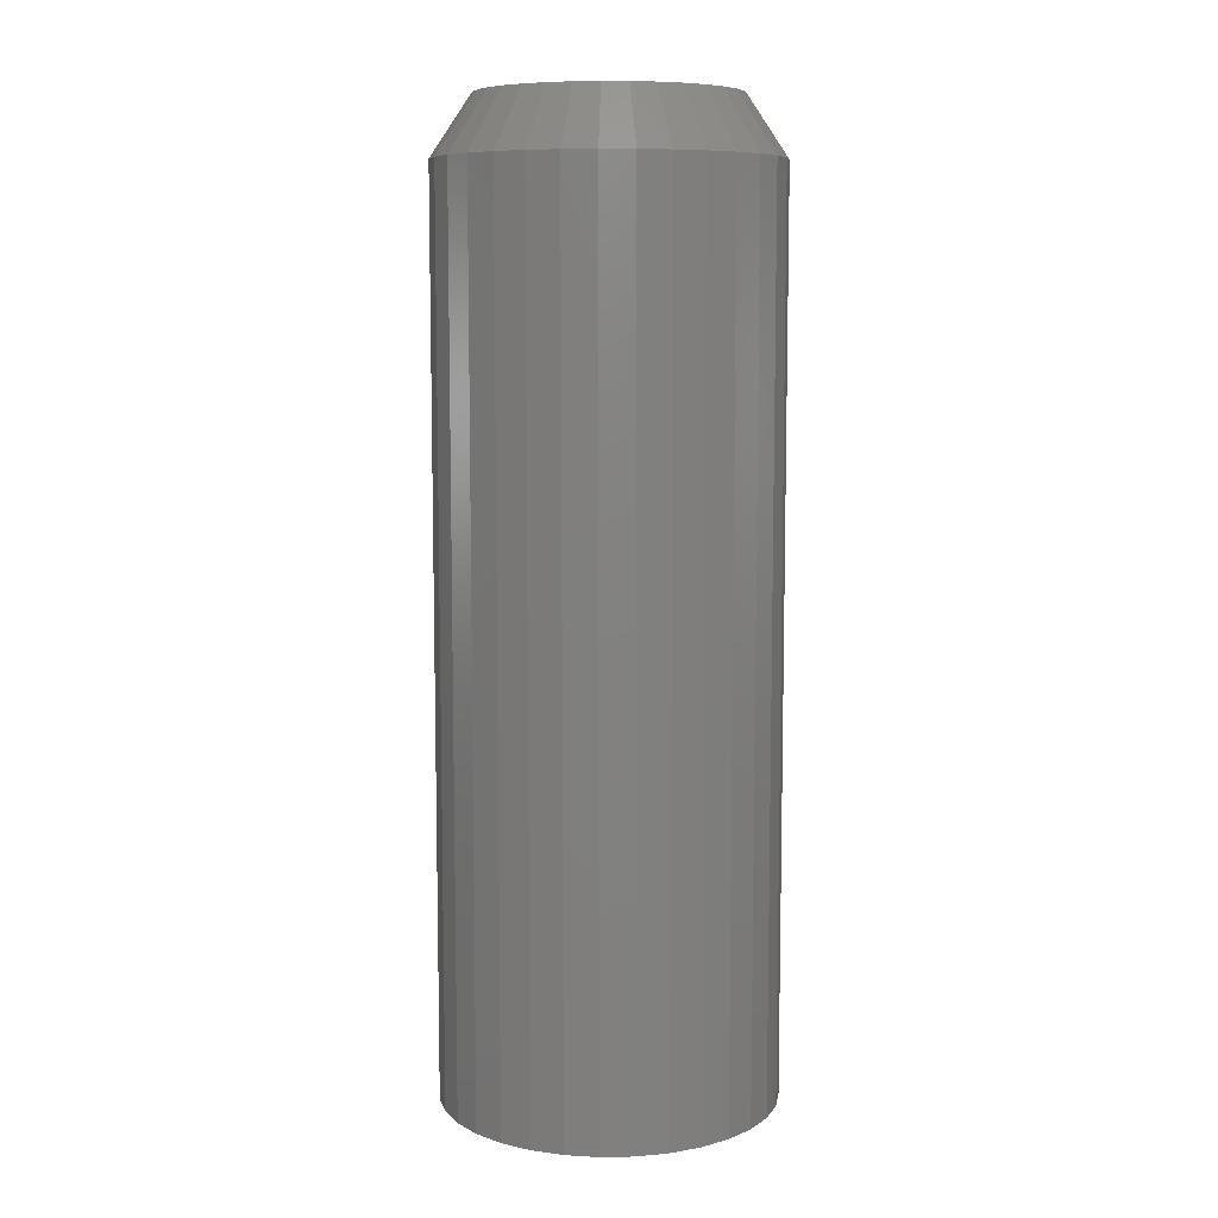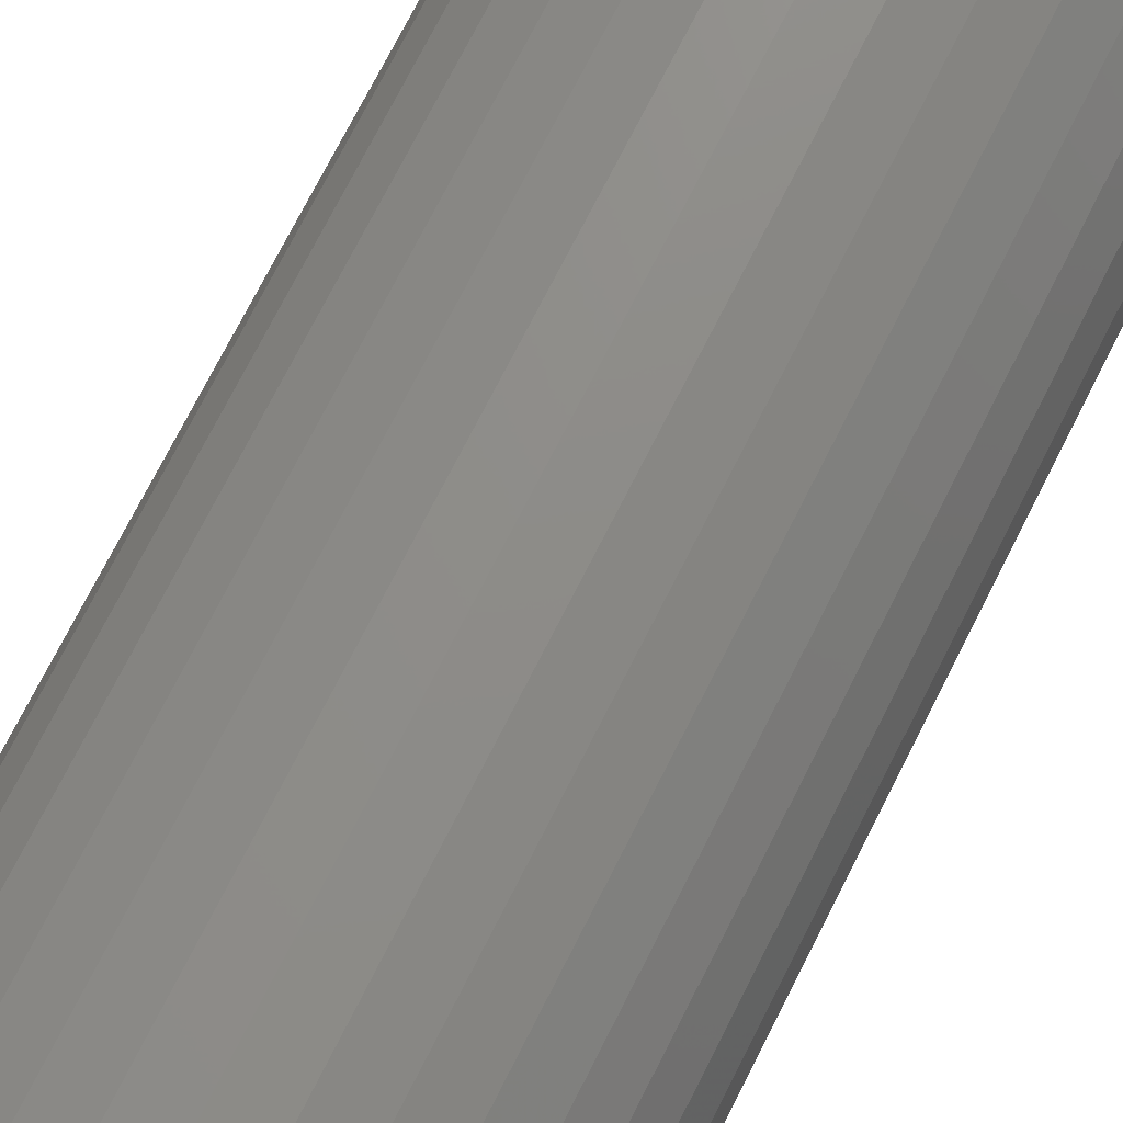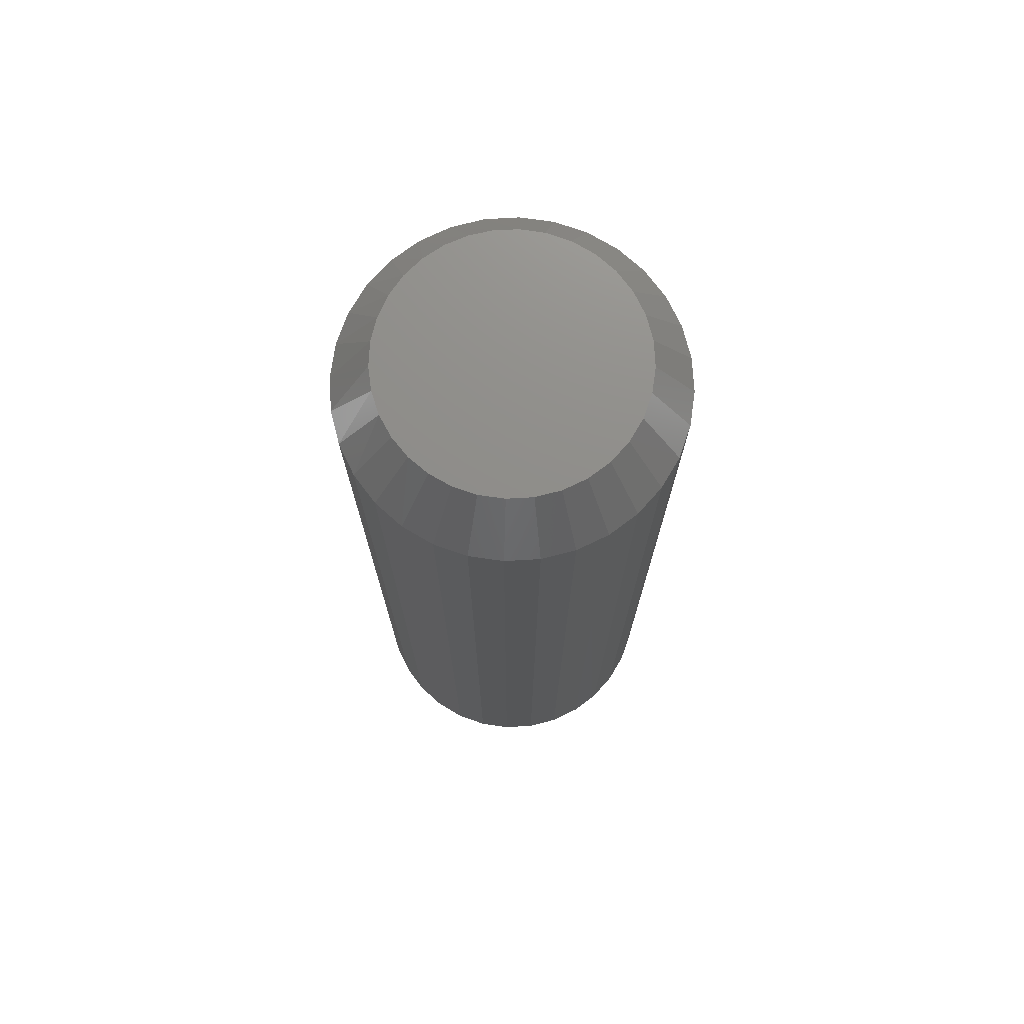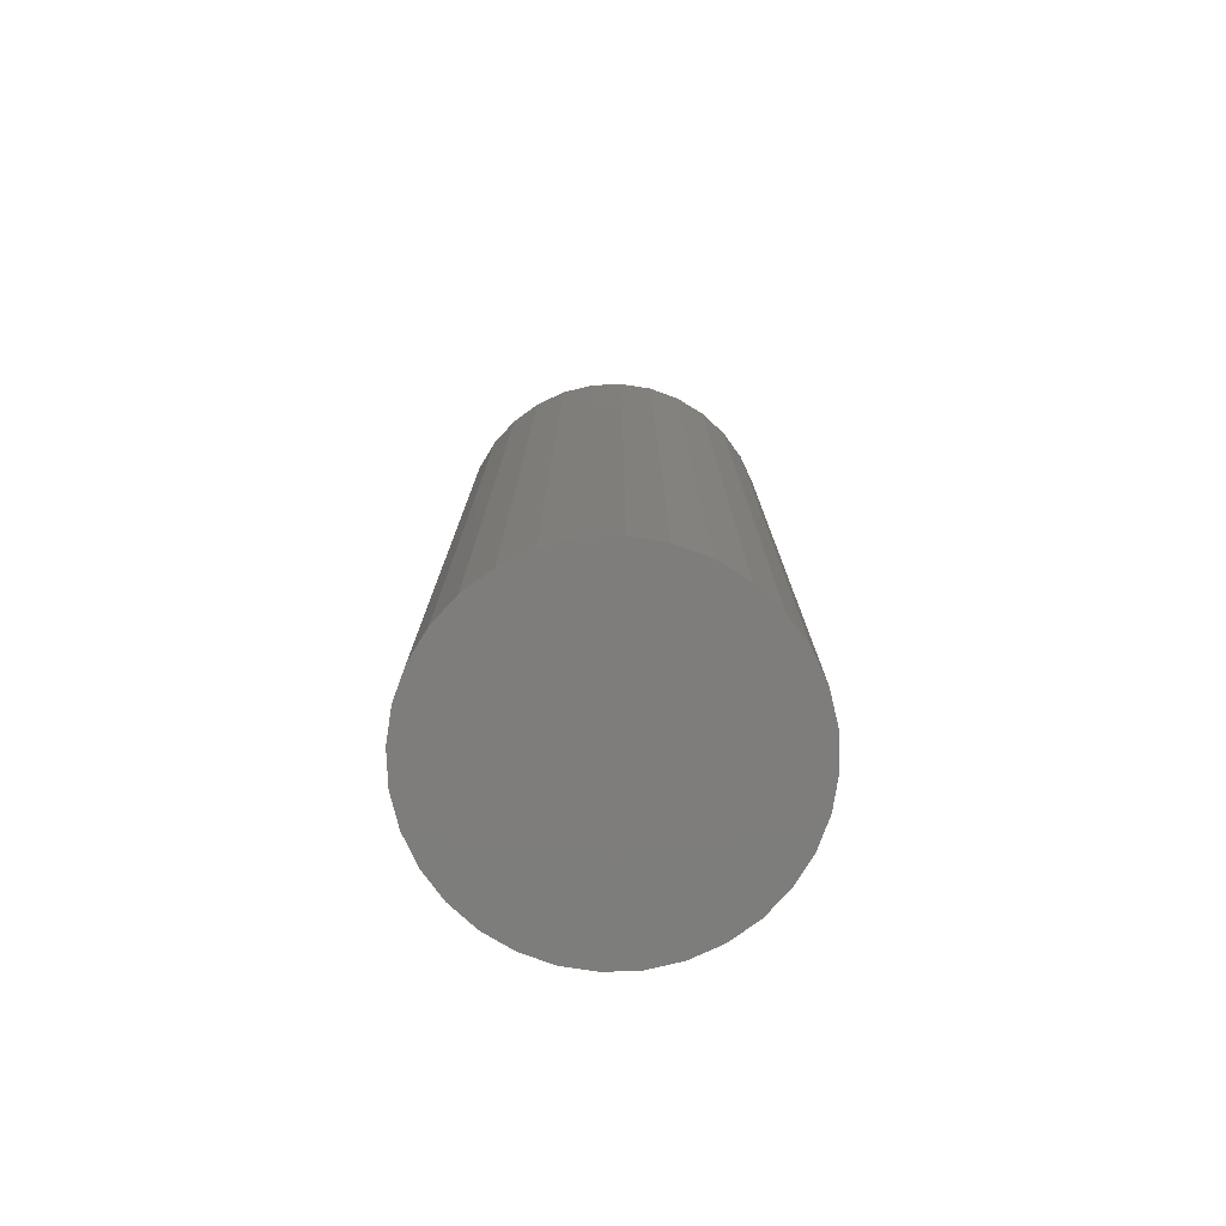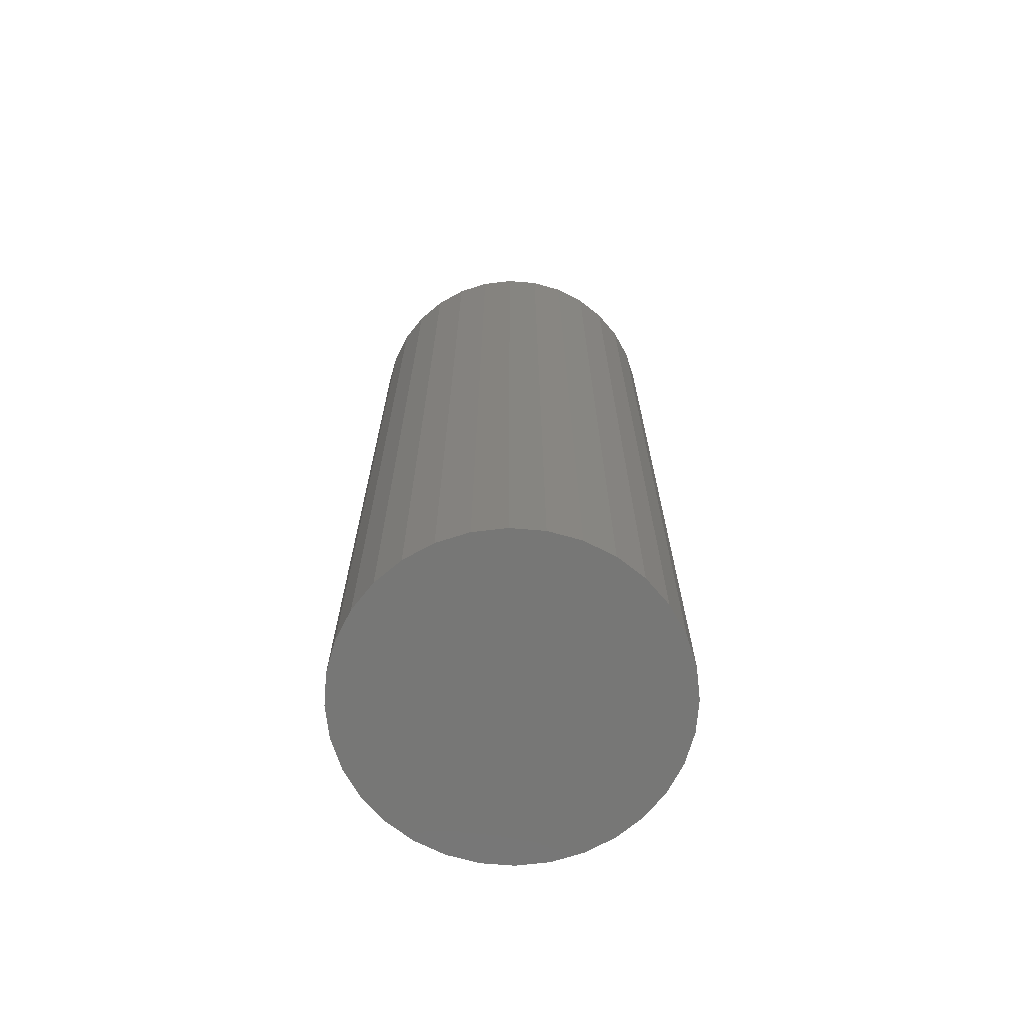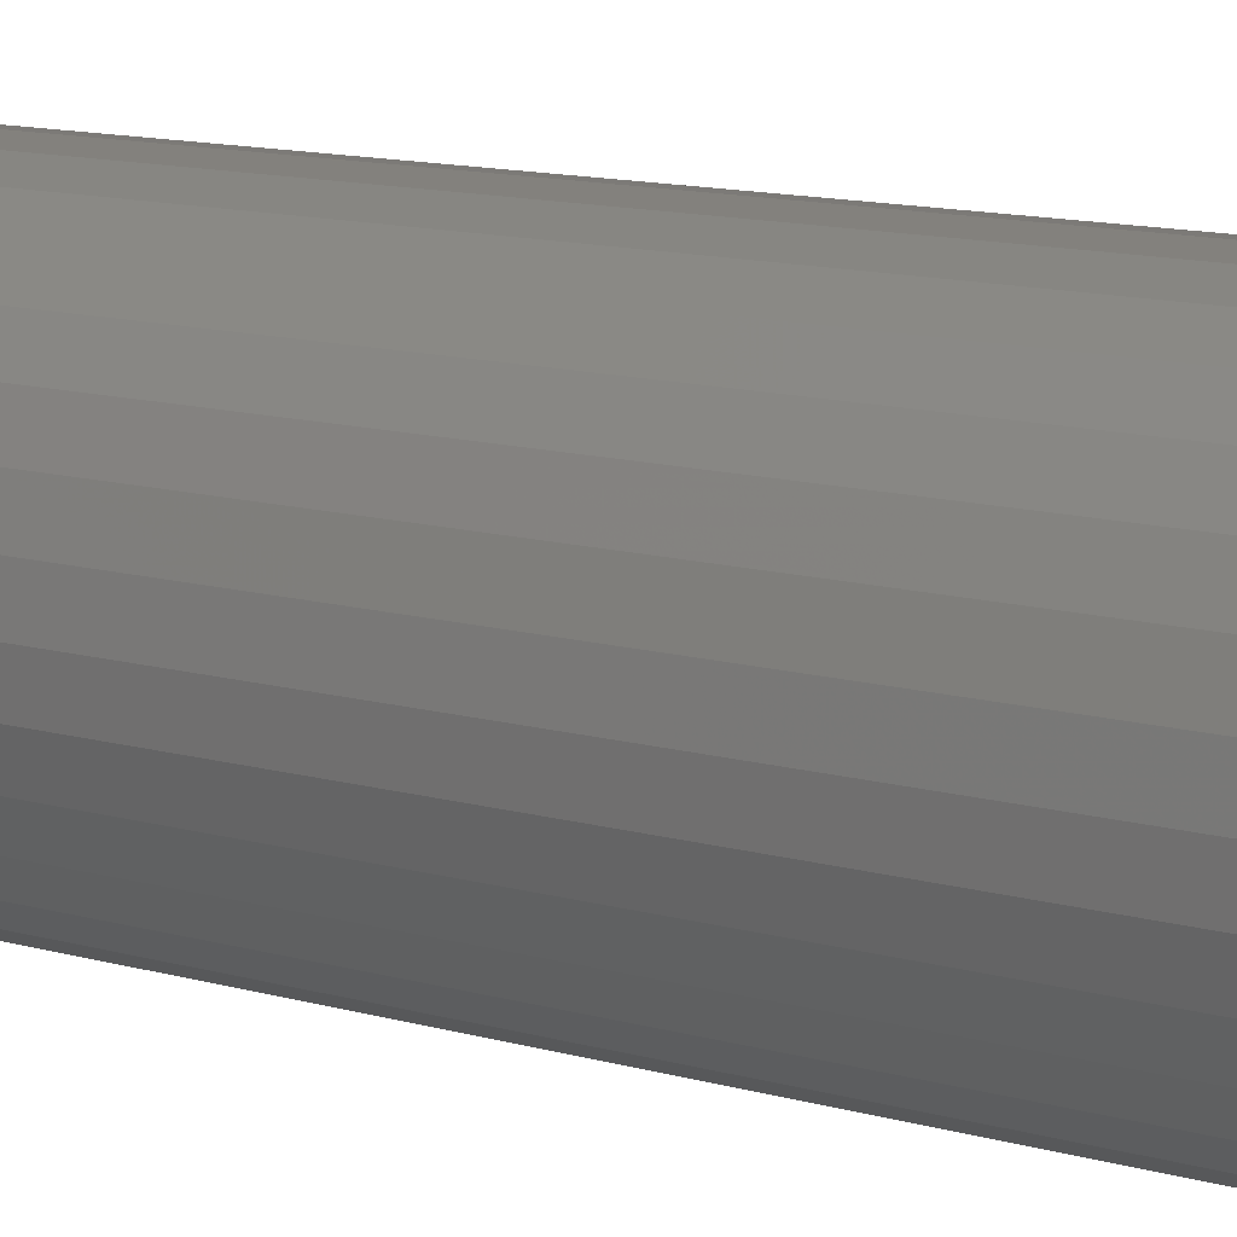
<metadata>
{"format":"stl","ext":"stl","renderer":"f3d","projection":"perspective","resolution":1024,"background":"white","views":[{"elev":8.4,"azim":138.1,"up":"+Z"},{"elev":73.1,"azim":26.8,"up":"+Y"},{"elev":73.9,"azim":103.7,"up":"+Z"},{"elev":-77.1,"azim":-48.2,"up":"+Z"},{"elev":-69.3,"azim":23.5,"up":"+Z"},{"elev":12.0,"azim":-55.3,"up":"+Y"}]}
</metadata>
<code>
# stl→obj: 97 verts, 190 faces
v -0.01405 0.09711 0.75
v 0.02458 0.09711 0.75
v 0.005263 0.09901 0.75
v -0.03263 0.09148 0.75
v 0.04315 0.09148 0.75
v -0.04975 0.08233 0.75
v 0.06027 0.08233 0.75
v 0.06493 -0.07901 0.75
v -0.03887 -0.08863 0.75
v 0.0494 -0.08863 0.75
v -0.02183 -0.09523 0.75
v 0.03236 -0.09523 0.75
v -0.003873 -0.09859 0.75
v 0.0144 -0.09859 0.75
v 0.07528 0.07001 0.75
v -0.06475 0.07001 0.75
v 0.08759 0.05501 0.75
v -0.07706 0.05501 0.75
v 0.09674 0.03789 0.75
v -0.08621 0.03789 0.75
v 0.1024 0.01932 0.75
v -0.09185 0.01932 0.75
v 0.1043 -3.528e-17 0.75
v -0.09375 4.034e-07 0.75
v 0.1026 -0.01819 0.75
v -0.09206 -0.01819 0.75
v 0.09759 -0.03577 0.75
v -0.08706 -0.03577 0.75
v 0.08945 -0.05212 0.75
v -0.07892 -0.05212 0.75
v 0.07843 -0.0667 0.75
v -0.06791 -0.0667 0.75
v -0.05441 -0.07901 0.75
v 0.1355 0 0
v 0.1355 -3.19e-17 0.7031
v 0.133 -0.02541 0
v 0.133 -0.02541 0.7031
v 0.1256 -0.04985 0
v 0.1256 -0.04985 0.7031
v 0.1136 -0.07237 0
v 0.1136 -0.07237 0.7031
v 0.09737 -0.09211 0
v 0.09737 -0.09211 0.7031
v 0.07763 -0.1083 0
v 0.07763 -0.1083 0.7031
v 0.05511 -0.1203 0
v 0.05511 -0.1203 0.7031
v 0.03068 -0.1278 0
v 0.03068 -0.1278 0.7031
v 0.005263 -0.1303 0
v 0.005263 -0.1303 0.7031
v -0.02015 -0.1278 0
v -0.02015 -0.1278 0.7031
v -0.04459 -0.1203 0
v -0.04459 -0.1203 0.7031
v -0.06711 -0.1083 0
v -0.06711 -0.1083 0.7031
v -0.08685 -0.09211 0
v -0.08685 -0.09211 0.7031
v -0.103 -0.07237 0
v -0.103 -0.07237 0.7031
v -0.1151 -0.04985 0
v -0.1151 -0.04985 0.7031
v -0.1225 -0.02541 0
v -0.1225 -0.02541 0.7031
v -0.125 1.595e-17 0
v -0.125 1.595e-17 0.7031
v -0.1225 0.02541 0
v -0.1225 0.02541 0.7031
v -0.1151 0.04985 0
v -0.1151 0.04985 0.7031
v -0.103 0.07237 0
v -0.103 0.07237 0.7031
v -0.08685 0.09211 0
v -0.08685 0.09211 0.7031
v -0.06711 0.1083 0
v -0.06711 0.1083 0.7031
v -0.04459 0.1203 0
v -0.04459 0.1203 0.7031
v -0.02015 0.1278 0
v -0.02015 0.1278 0.7031
v 0.005263 0.1303 0
v 0.005263 0.1303 0.7031
v 0.03068 0.1278 0
v 0.03068 0.1278 0.7031
v 0.05511 0.1203 0
v 0.05511 0.1203 0.7031
v 0.07763 0.1083 0
v 0.07763 0.1083 0.7031
v 0.09737 0.09211 0
v 0.09737 0.09211 0.7031
v 0.1136 0.07237 0
v 0.1136 0.07237 0.7031
v 0.1256 0.04985 0
v 0.1256 0.04985 0.7031
v 0.133 0.02541 0
v 0.133 0.02541 0.7031
f 1 2 3
f 2 1 4
f 2 4 5
f 5 4 6
f 5 6 7
f 8 9 10
f 10 9 11
f 10 11 12
f 12 11 13
f 12 13 14
f 7 6 15
f 15 6 16
f 15 16 17
f 17 16 18
f 17 18 19
f 19 18 20
f 19 20 21
f 21 20 22
f 21 22 23
f 23 22 24
f 23 24 25
f 25 24 26
f 25 26 27
f 27 26 28
f 27 28 29
f 29 28 30
f 29 30 31
f 31 30 32
f 31 32 8
f 8 32 33
f 8 33 9
f 34 35 36
f 36 35 37
f 36 37 38
f 38 37 39
f 38 39 40
f 40 39 41
f 40 41 42
f 42 41 43
f 42 43 44
f 44 43 45
f 44 45 46
f 46 45 47
f 46 47 48
f 48 47 49
f 48 49 50
f 50 49 51
f 50 51 52
f 52 51 53
f 52 53 54
f 54 53 55
f 54 55 56
f 56 55 57
f 56 57 58
f 58 57 59
f 58 59 60
f 60 59 61
f 60 61 62
f 62 61 63
f 62 63 64
f 64 63 65
f 64 65 66
f 66 65 67
f 66 67 68
f 68 67 69
f 68 69 70
f 70 69 71
f 70 71 72
f 72 71 73
f 72 73 74
f 74 73 75
f 74 75 76
f 76 75 77
f 76 77 78
f 78 77 79
f 78 79 80
f 80 79 81
f 80 81 82
f 82 81 83
f 82 83 84
f 84 83 85
f 84 85 86
f 86 85 87
f 86 87 88
f 88 87 89
f 88 89 90
f 90 89 91
f 90 91 92
f 92 91 93
f 92 93 94
f 94 93 95
f 94 95 96
f 96 95 97
f 96 97 34
f 34 97 35
f 77 4 79
f 79 4 1
f 79 1 81
f 81 1 3
f 81 3 83
f 83 3 2
f 83 2 85
f 4 77 6
f 6 77 75
f 6 75 16
f 16 75 73
f 16 73 18
f 18 73 71
f 18 71 20
f 20 71 69
f 20 69 22
f 22 69 67
f 22 67 24
f 15 89 7
f 7 89 87
f 7 87 5
f 5 87 85
f 5 85 2
f 89 15 91
f 91 15 17
f 91 17 93
f 93 17 19
f 93 19 95
f 95 19 21
f 95 21 97
f 97 21 23
f 97 23 35
f 59 57 33
f 11 9 55
f 9 57 55
f 33 57 9
f 53 51 13
f 11 53 13
f 11 55 53
f 51 49 14
f 13 51 14
f 49 47 12
f 14 49 12
f 47 45 10
f 12 47 10
f 8 45 43
f 10 45 8
f 8 43 31
f 31 43 41
f 31 41 29
f 29 41 39
f 29 39 27
f 27 39 37
f 27 37 25
f 25 37 35
f 25 35 23
f 33 32 59
f 59 32 30
f 59 30 61
f 61 30 28
f 61 28 63
f 63 28 26
f 63 26 65
f 65 26 24
f 65 24 67
f 82 84 80
f 78 80 84
f 86 78 84
f 76 78 86
f 88 76 86
f 46 54 44
f 52 54 46
f 48 52 46
f 50 52 48
f 54 56 44
f 44 56 58
f 44 58 42
f 42 58 60
f 42 60 40
f 40 60 62
f 40 62 38
f 38 62 64
f 38 64 36
f 36 64 66
f 36 66 34
f 34 66 68
f 34 68 96
f 96 68 70
f 96 70 94
f 94 70 72
f 94 72 92
f 92 72 74
f 92 74 90
f 90 74 76
f 90 76 88

</code>
